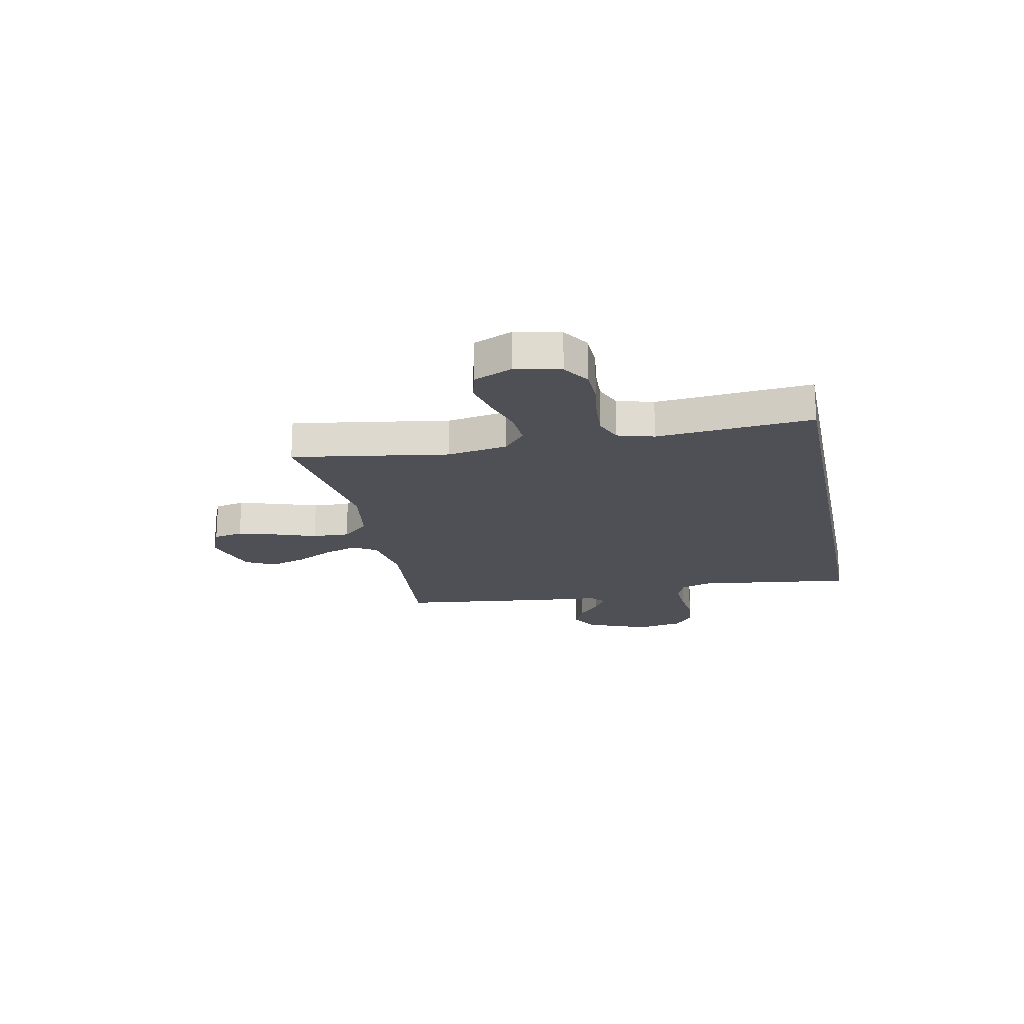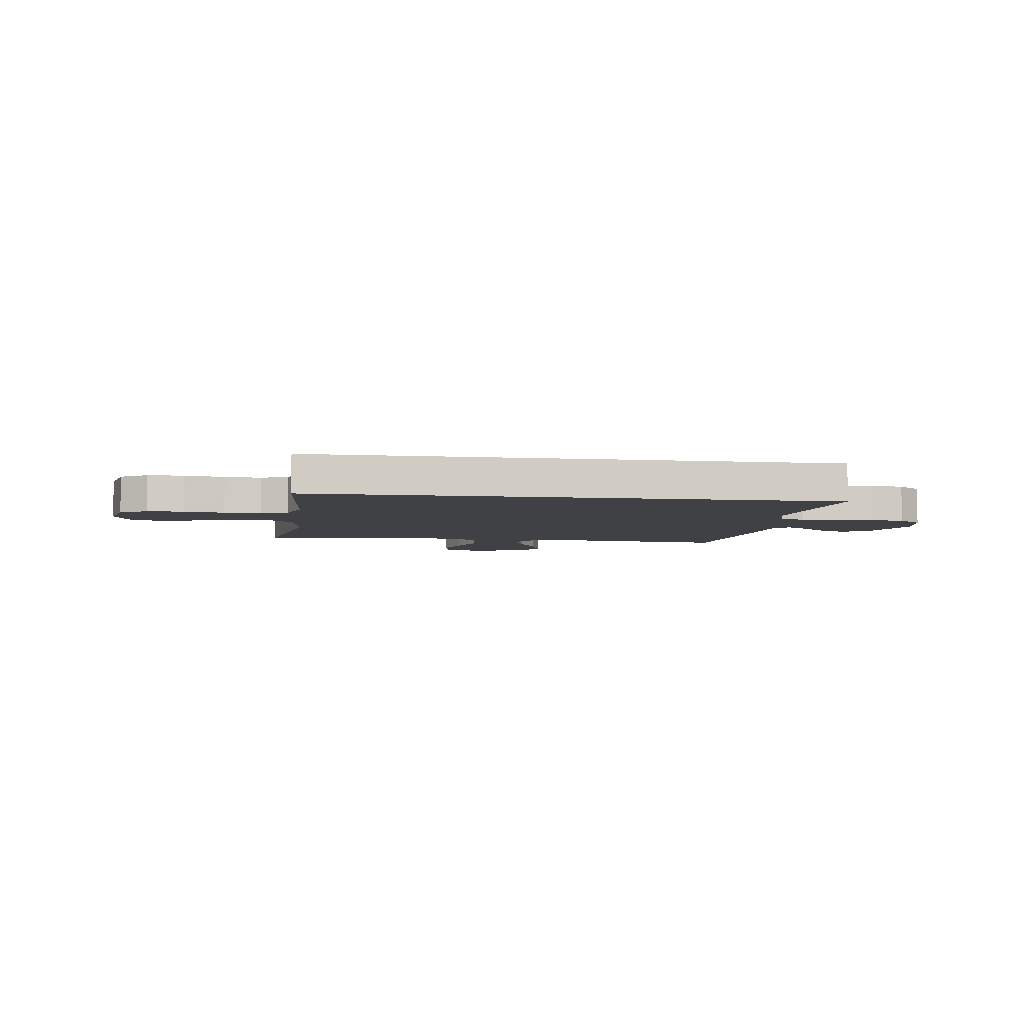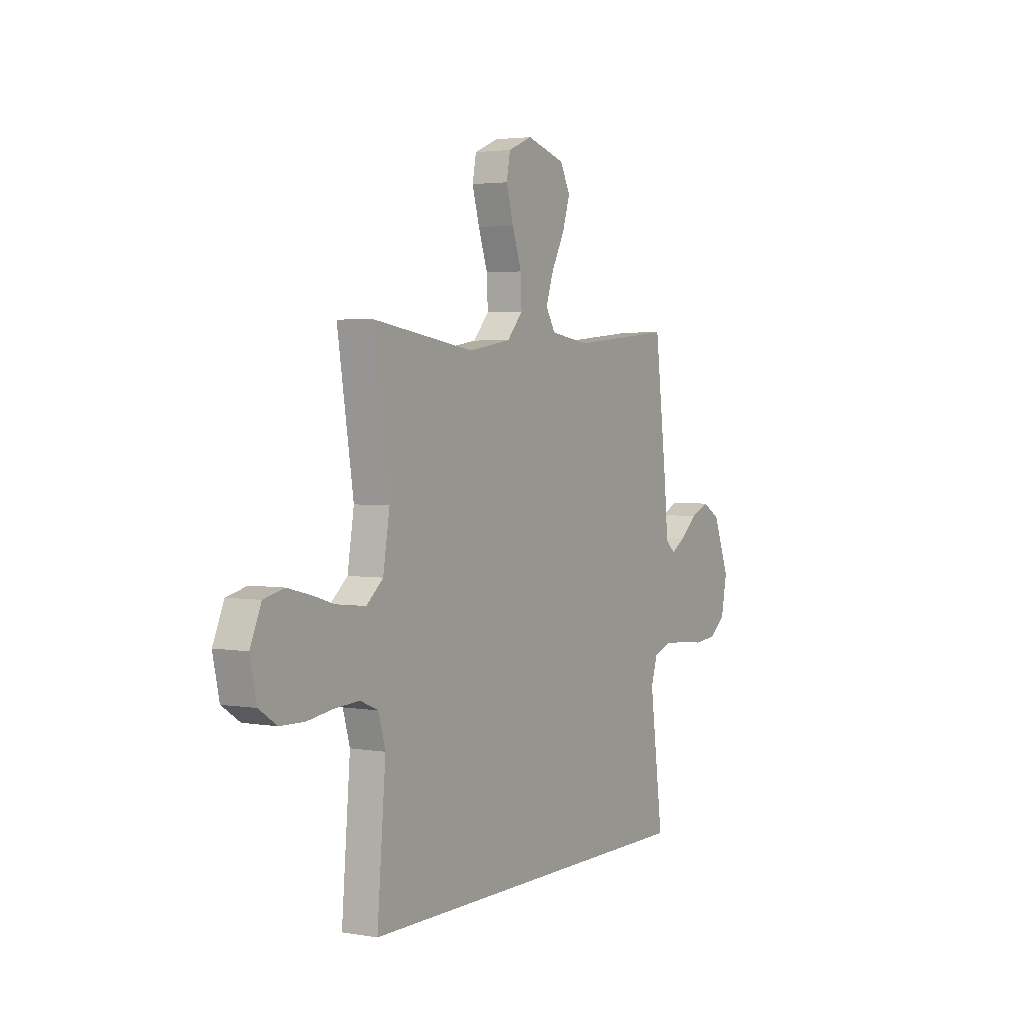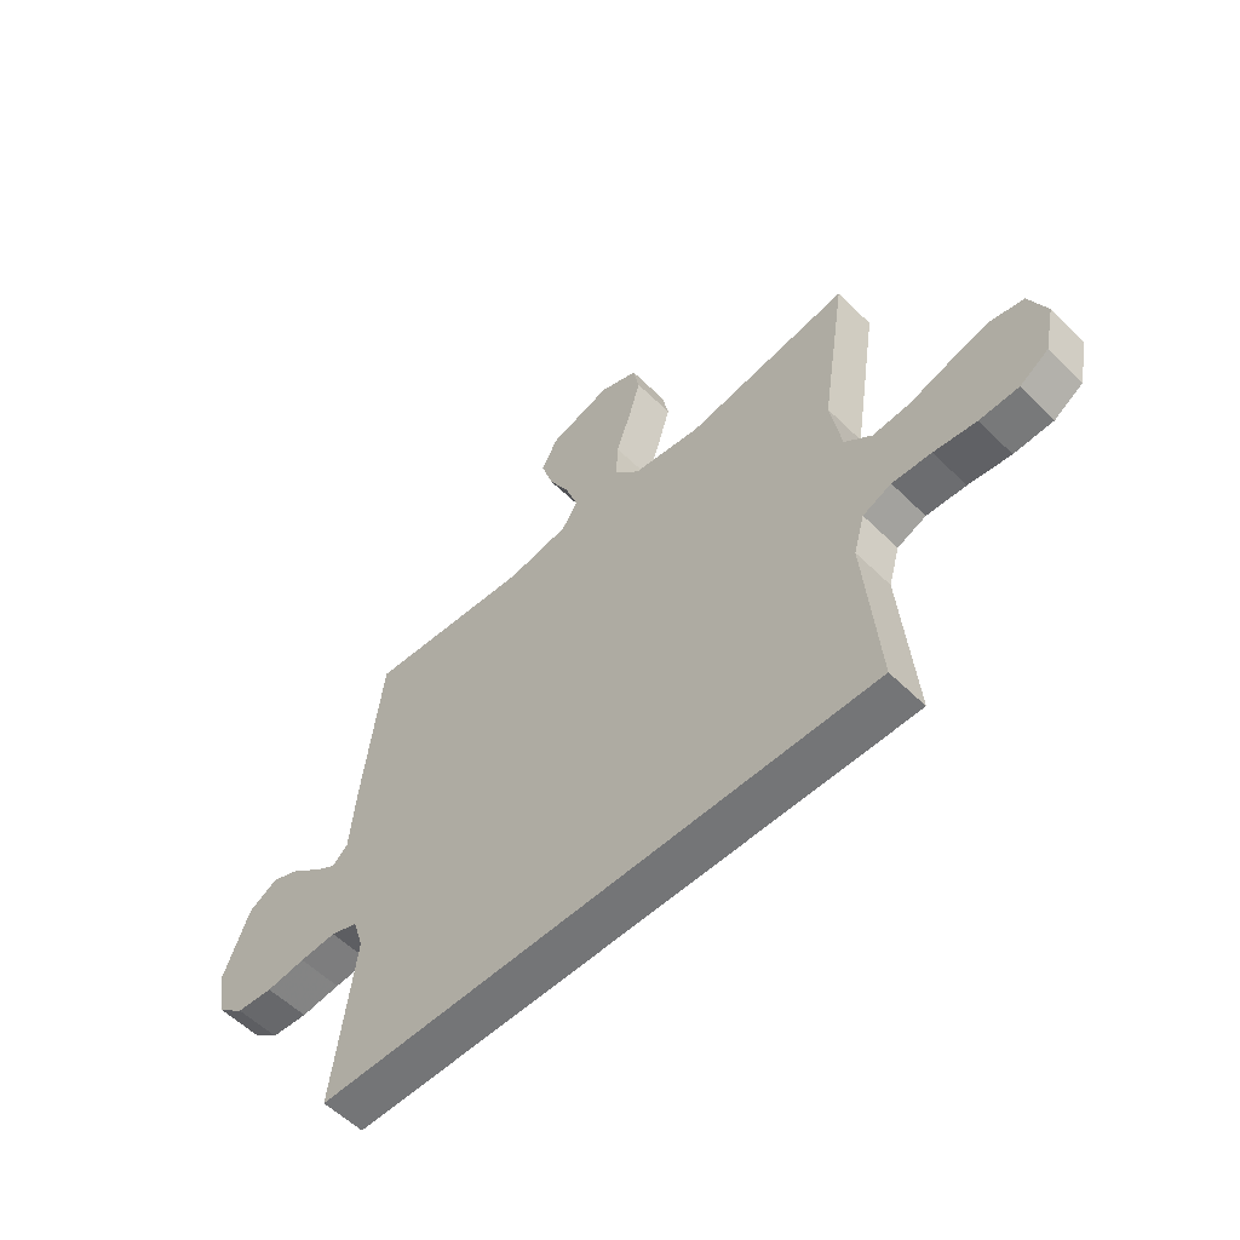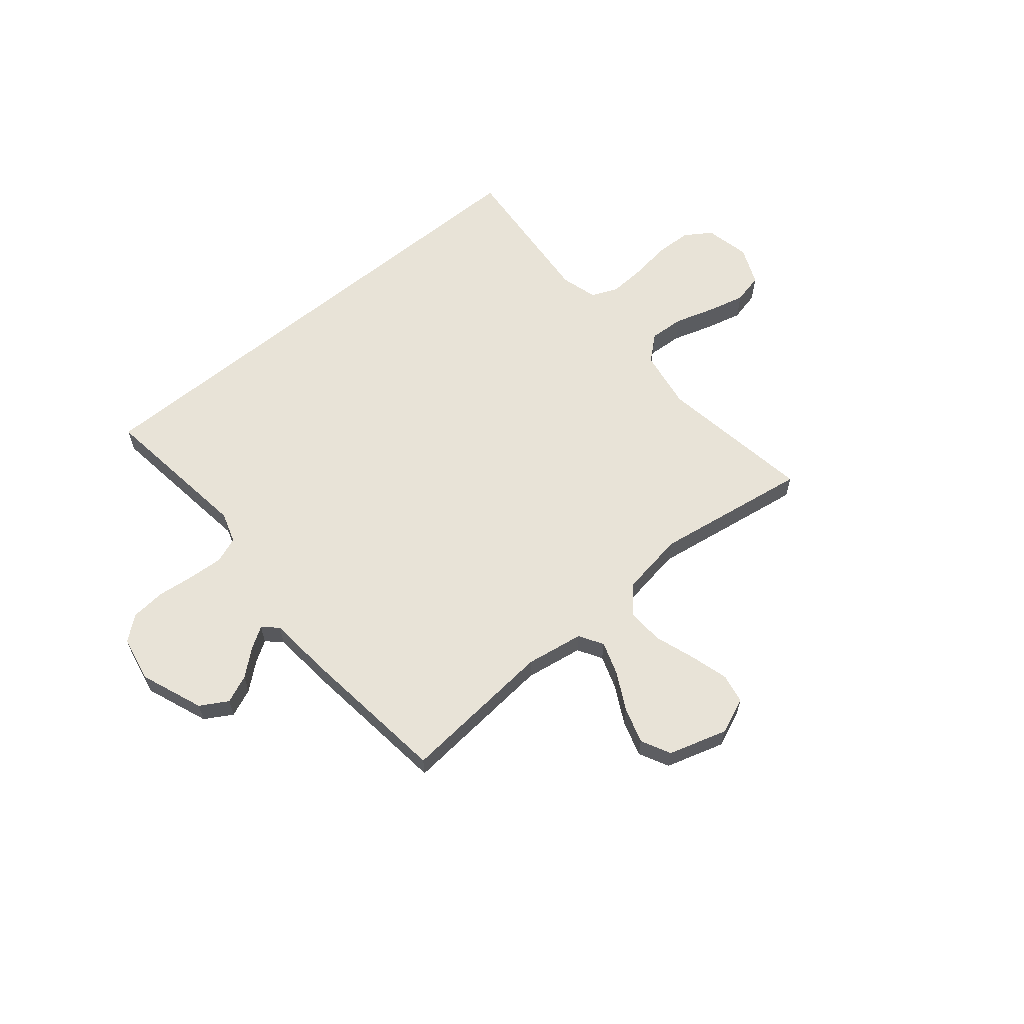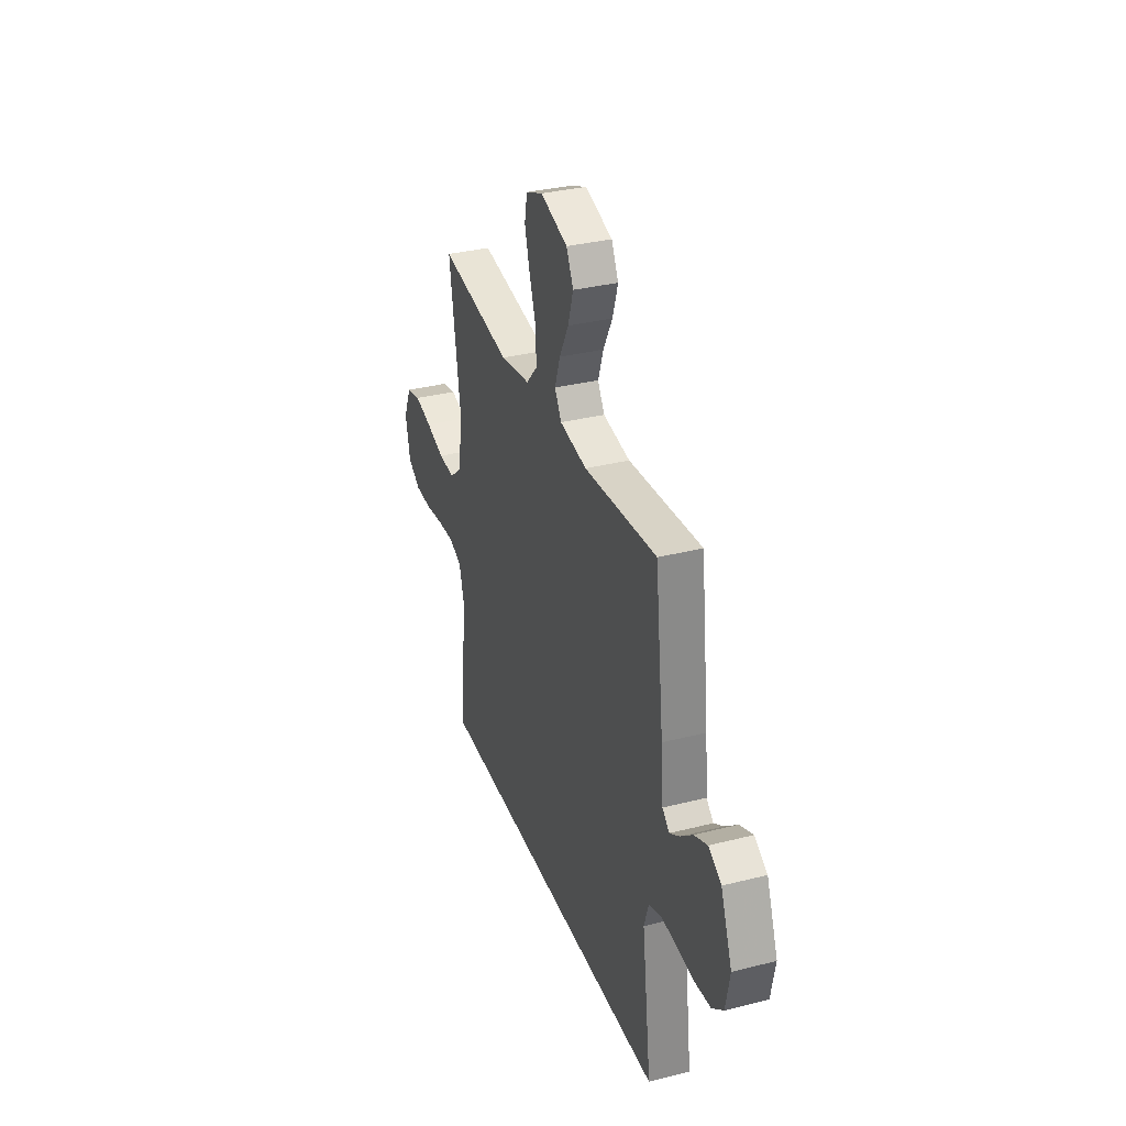
<metadata>
{"format":"obj","ext":"obj","renderer":"f3d","projection":"perspective","resolution":1024,"background":"white","views":[{"elev":-19.3,"azim":101.5,"up":"+Y"},{"elev":-5.3,"azim":171.8,"up":"+Y"},{"elev":3.1,"azim":120.6,"up":"+Z"},{"elev":-56.5,"azim":44.3,"up":"+Z"},{"elev":61.5,"azim":-39.7,"up":"+Y"},{"elev":33.5,"azim":-109.1,"up":"+Z"}]}
</metadata>
<code>
v 0.5 0.07 0.5
v 0.453 0.07 0.2
v 0.472 0.07 0.084
v 0.521 0.07 0.042
v 0.589 0.07 0.046
v 0.666 0.07 0.07
v 0.738 0.07 0.088
v 0.797 0.07 0.074
v 0.829 0.07 0
v 0.81 0.07 -0.087
v 0.758 0.07 -0.121
v 0.687 0.07 -0.123
v 0.61 0.07 -0.112
v 0.539 0.07 -0.108
v 0.487 0.07 -0.13
v 0.467 0.07 -0.2
v 0.492 0.07 -0.5
v -0.521 0.07 -0.5
v -0.482 0.07 -0.2
v -0.501 0.07 -0.14
v -0.551 0.07 -0.121
v -0.618 0.07 -0.125
v -0.69 0.07 -0.133
v -0.757 0.07 -0.127
v -0.804 0.07 -0.089
v -0.821 0.07 0
v -0.774 0.07 0.121
v -0.721 0.07 0.152
v -0.667 0.07 0.129
v -0.616 0.07 0.086
v -0.575 0.07 0.06
v -0.546 0.07 0.086
v -0.536 0.07 0.2
v -0.5 0.07 0.5
v -0.2 0.07 0.473
v -0.088 0.07 0.491
v -0.06 0.07 0.537
v -0.082 0.07 0.602
v -0.12 0.07 0.674
v -0.142 0.07 0.744
v -0.113 0.07 0.801
v 0 0.07 0.835
v 0.07 0.07 0.806
v 0.081 0.07 0.749
v 0.06 0.07 0.675
v 0.033 0.07 0.596
v 0.03 0.07 0.525
v 0.076 0.07 0.474
v 0.2 0.07 0.454
v 0.5 0 0.5
v 0.453 0 0.2
v 0.472 0 0.084
v 0.521 0 0.042
v 0.589 0 0.046
v 0.666 0 0.07
v 0.738 0 0.088
v 0.797 0 0.074
v 0.829 0 0
v 0.81 0 -0.087
v 0.758 0 -0.121
v 0.687 0 -0.123
v 0.61 0 -0.112
v 0.539 0 -0.108
v 0.487 0 -0.13
v 0.467 0 -0.2
v 0.492 0 -0.5
v -0.521 0 -0.5
v -0.482 0 -0.2
v -0.501 0 -0.14
v -0.551 0 -0.121
v -0.618 0 -0.125
v -0.69 0 -0.133
v -0.757 0 -0.127
v -0.804 0 -0.089
v -0.821 0 0
v -0.774 0 0.121
v -0.721 0 0.152
v -0.667 0 0.129
v -0.616 0 0.086
v -0.575 0 0.06
v -0.546 0 0.086
v -0.536 0 0.2
v -0.5 0 0.5
v -0.2 0 0.473
v -0.088 0 0.491
v -0.06 0 0.537
v -0.082 0 0.602
v -0.12 0 0.674
v -0.142 0 0.744
v -0.113 0 0.801
v 0 0 0.835
v 0.07 0 0.806
v 0.081 0 0.749
v 0.06 0 0.675
v 0.033 0 0.596
v 0.03 0 0.525
v 0.076 0 0.474
v 0.2 0 0.454
f 43 44 45 46
f 41 42 43 46
f 41 46 47
f 38 39 40 41
f 37 38 41 47
f 36 37 47 48
f 32 33 34 35
f 32 35 36 48
f 27 28 29 30
f 27 30 31
f 26 27 31
f 25 26 31
f 22 23 24 25
f 21 22 25 31
f 20 21 31 32
f 16 17 18 19
f 15 16 19 20
f 14 15 20 32
f 10 11 12 13
f 5 6 7 8
f 5 8 9 10
f 49 1 2
f 49 2 3
f 48 49 3
f 32 48 3
f 14 32 3 4
f 10 13 14
f 4 5 10 14
f 95 94 93 92
f 95 92 91 90
f 96 95 90
f 90 89 88 87
f 96 90 87 86
f 97 96 86 85
f 84 83 82 81
f 97 85 84 81
f 79 78 77 76
f 80 79 76
f 80 76 75
f 80 75 74
f 74 73 72 71
f 80 74 71 70
f 81 80 70 69
f 68 67 66 65
f 69 68 65 64
f 81 69 64 63
f 62 61 60 59
f 57 56 55 54
f 59 58 57 54
f 51 50 98
f 52 51 98
f 52 98 97
f 52 97 81
f 53 52 81 63
f 63 62 59
f 63 59 54 53
f 1 50 51 2
f 2 51 52 3
f 3 52 53 4
f 4 53 54 5
f 5 54 55 6
f 6 55 56 7
f 7 56 57 8
f 8 57 58 9
f 9 58 59 10
f 10 59 60 11
f 11 60 61 12
f 12 61 62 13
f 13 62 63 14
f 14 63 64 15
f 15 64 65 16
f 16 65 66 17
f 17 66 67 18
f 18 67 68 19
f 19 68 69 20
f 20 69 70 21
f 21 70 71 22
f 22 71 72 23
f 23 72 73 24
f 24 73 74 25
f 25 74 75 26
f 26 75 76 27
f 27 76 77 28
f 28 77 78 29
f 29 78 79 30
f 30 79 80 31
f 31 80 81 32
f 32 81 82 33
f 33 82 83 34
f 34 83 84 35
f 35 84 85 36
f 36 85 86 37
f 37 86 87 38
f 38 87 88 39
f 39 88 89 40
f 40 89 90 41
f 41 90 91 42
f 42 91 92 43
f 43 92 93 44
f 44 93 94 45
f 45 94 95 46
f 46 95 96 47
f 47 96 97 48
f 48 97 98 49
f 49 98 50 1

</code>
